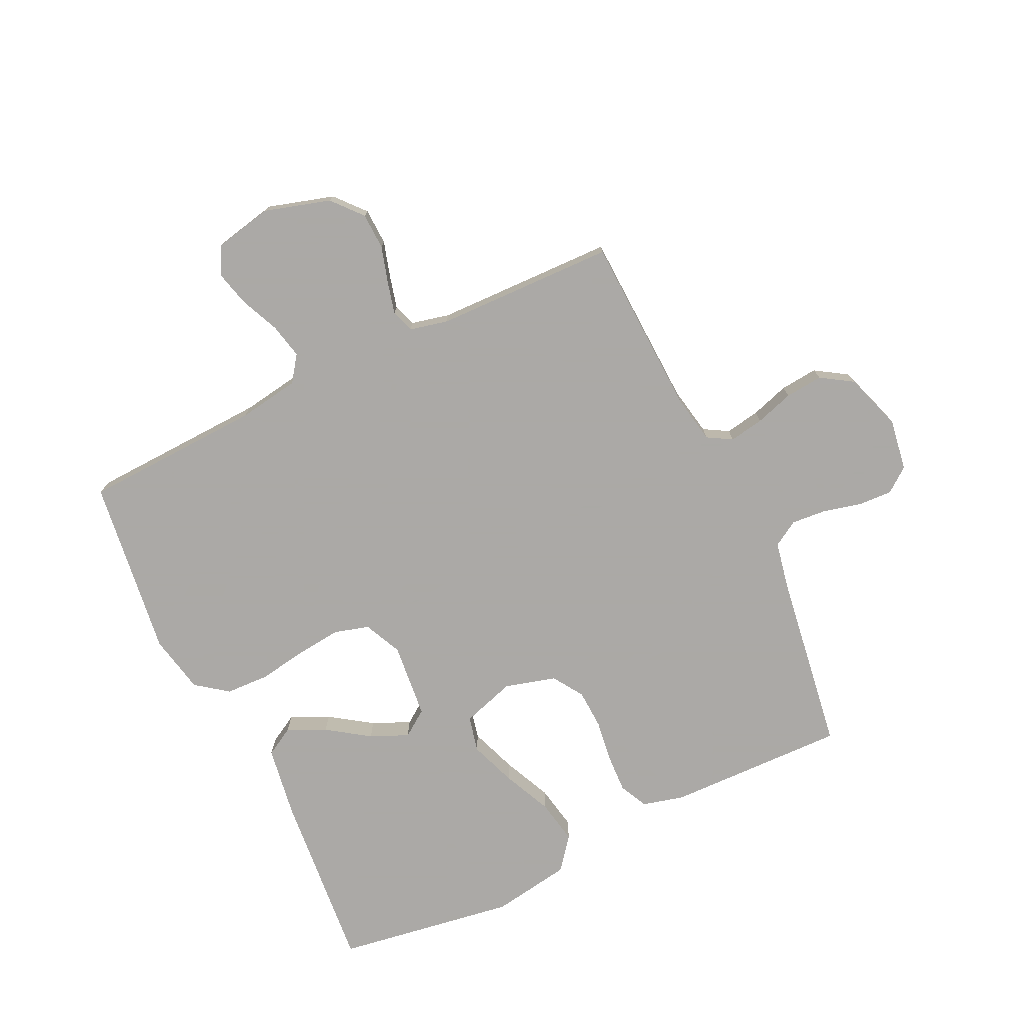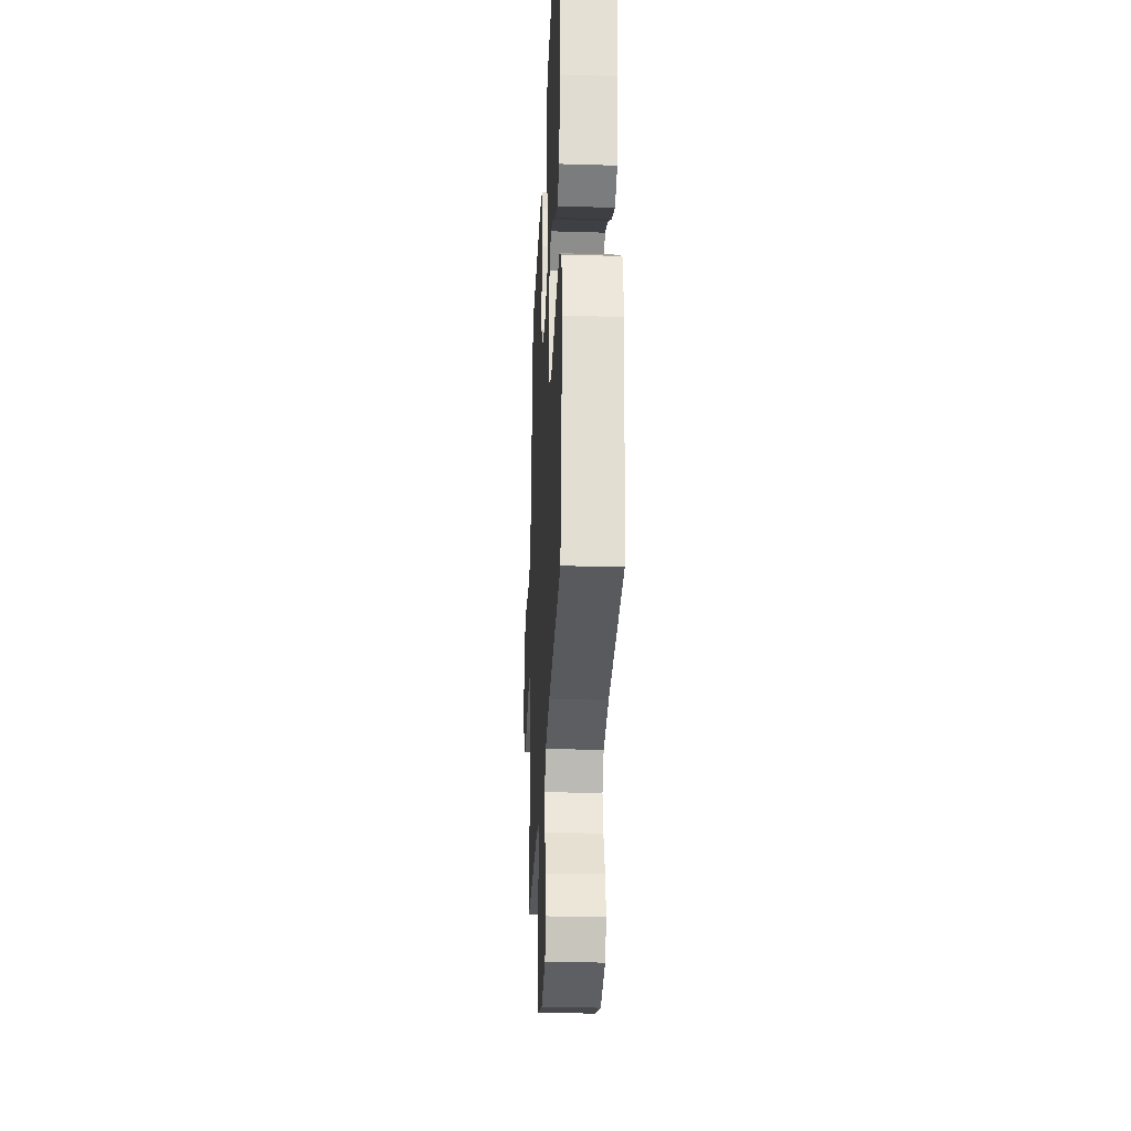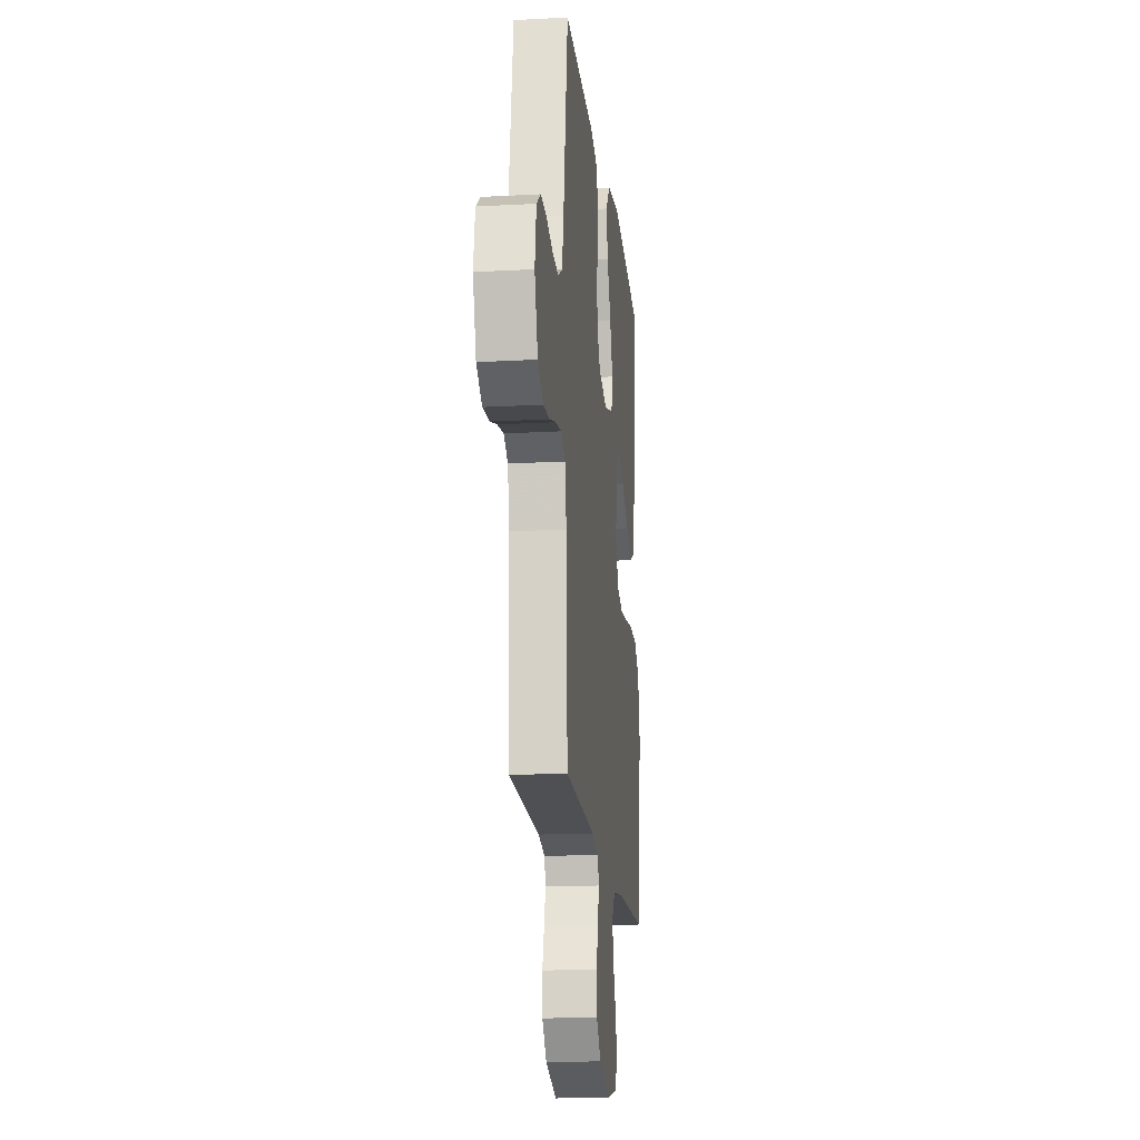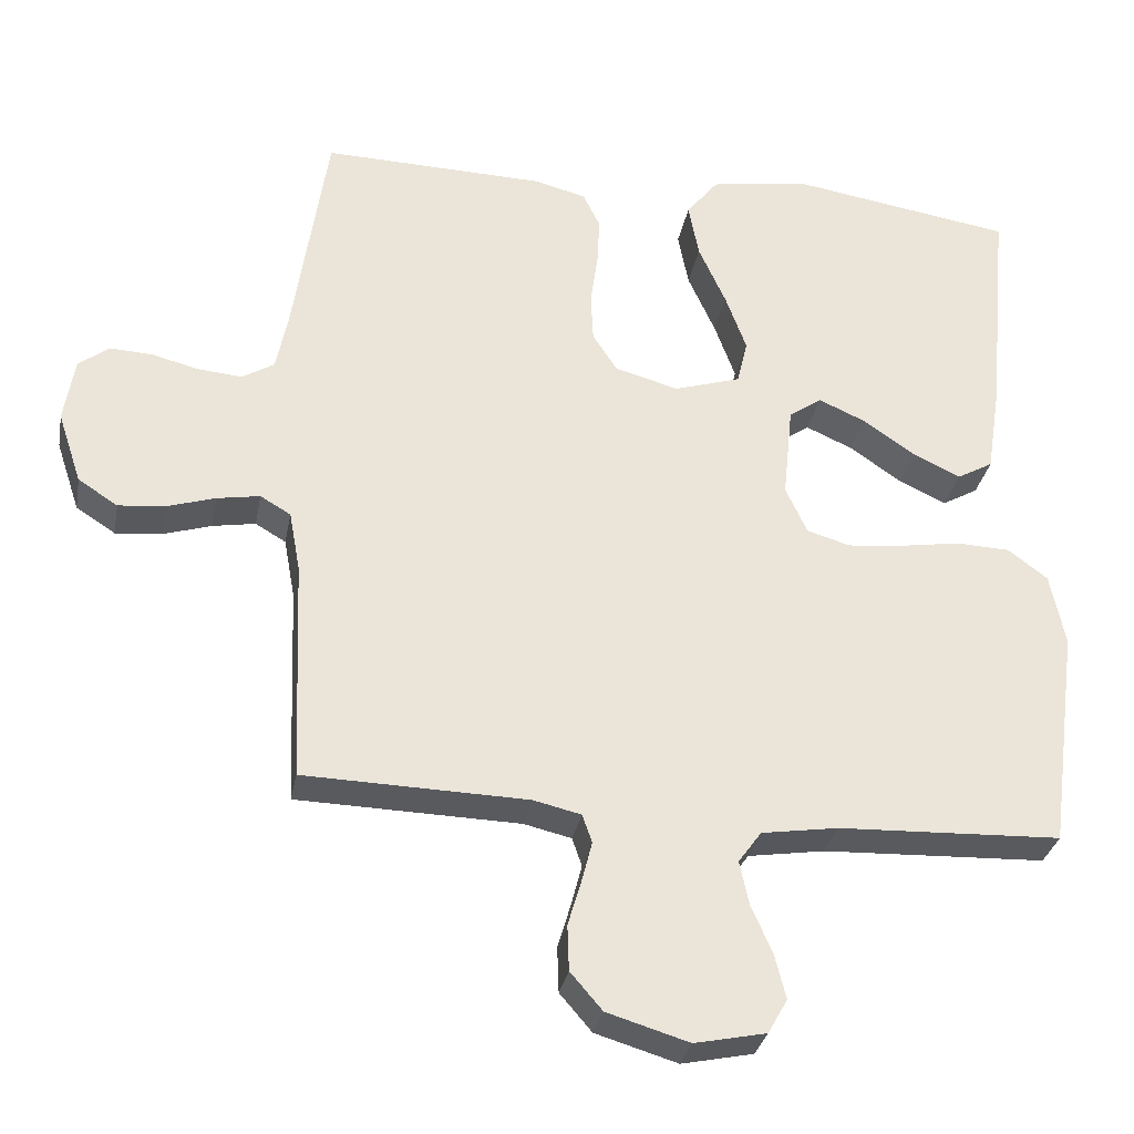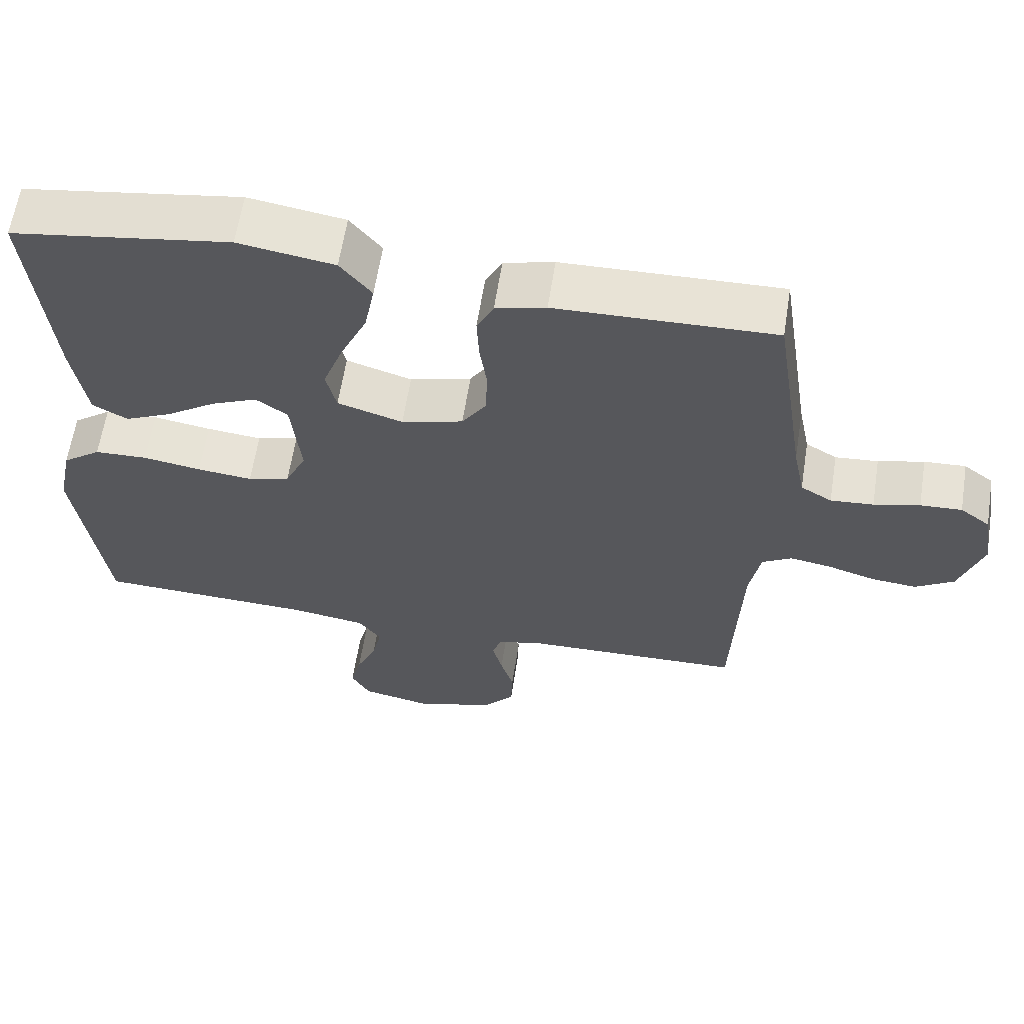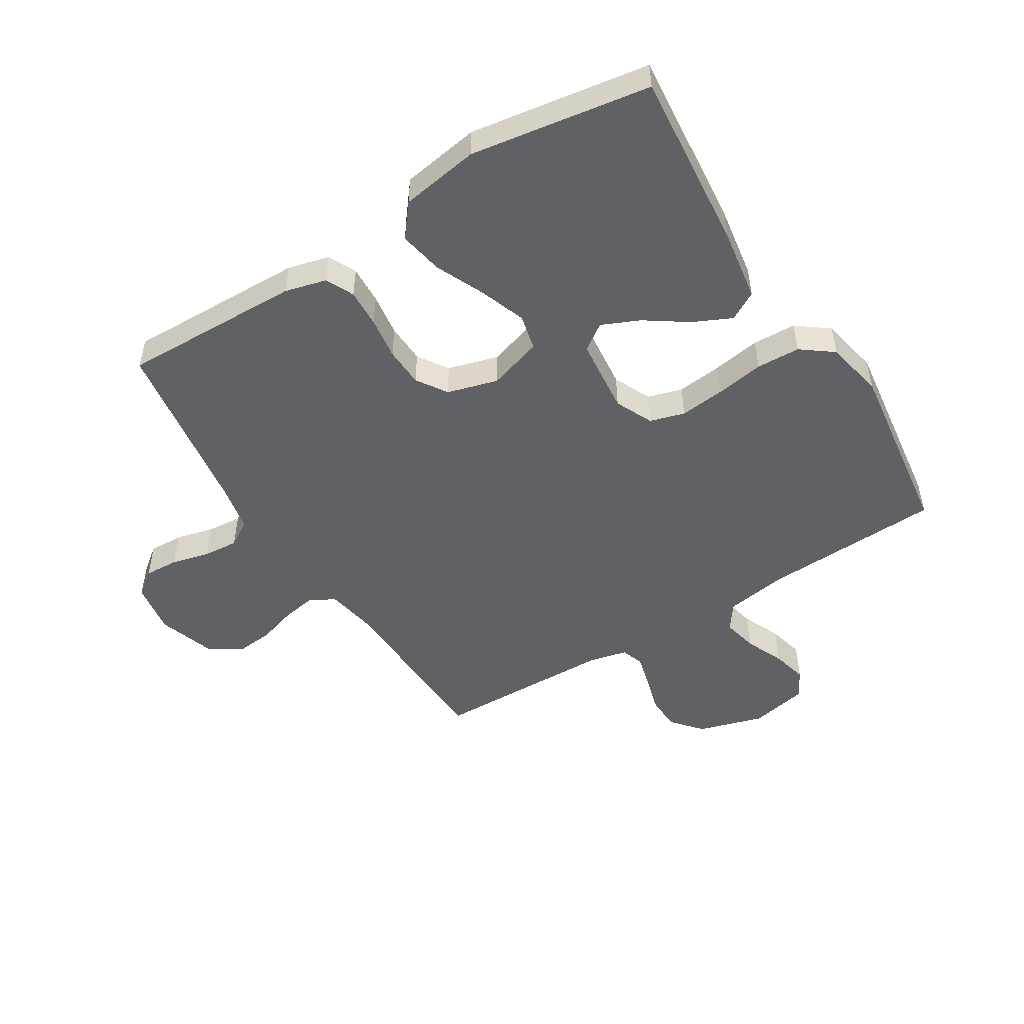
<metadata>
{"format":"obj","ext":"obj","renderer":"f3d","projection":"perspective","resolution":1024,"background":"white","views":[{"elev":-75.5,"azim":-154.3,"up":"+Y"},{"elev":-29.2,"azim":87.4,"up":"+Z"},{"elev":-17.5,"azim":-83.8,"up":"+Z"},{"elev":-31.2,"azim":-10.5,"up":"+Z"},{"elev":61.9,"azim":-171.1,"up":"+Z"},{"elev":-50.0,"azim":31.9,"up":"+Y"}]}
</metadata>
<code>
v 0.5 0.07 0.5
v 0.472 0.07 0.2
v 0.453 0.07 0.079
v 0.405 0.07 0.052
v 0.341 0.07 0.082
v 0.271 0.07 0.13
v 0.208 0.07 0.158
v 0.164 0.07 0.127
v 0.151 0.07 0
v 0.18 0.07 -0.063
v 0.238 0.07 -0.08
v 0.314 0.07 -0.072
v 0.394 0.07 -0.059
v 0.467 0.07 -0.062
v 0.52 0.07 -0.102
v 0.54 0.07 -0.2
v 0.5 0.07 -0.5
v 0.2 0.07 -0.512
v 0.097 0.07 -0.528
v 0.066 0.07 -0.571
v 0.079 0.07 -0.63
v 0.107 0.07 -0.694
v 0.122 0.07 -0.754
v 0.096 0.07 -0.8
v 0 0.07 -0.82
v -0.11 0.07 -0.787
v -0.153 0.07 -0.737
v -0.155 0.07 -0.676
v -0.137 0.07 -0.615
v -0.123 0.07 -0.561
v -0.136 0.07 -0.523
v -0.2 0.07 -0.508
v -0.5 0.07 -0.5
v -0.512 0.07 -0.2
v -0.527 0.07 -0.118
v -0.568 0.07 -0.094
v -0.626 0.07 -0.104
v -0.69 0.07 -0.124
v -0.753 0.07 -0.13
v -0.806 0.07 -0.096
v -0.838 0.07 0
v -0.824 0.07 0.087
v -0.783 0.07 0.118
v -0.726 0.07 0.115
v -0.663 0.07 0.099
v -0.604 0.07 0.094
v -0.561 0.07 0.12
v -0.545 0.07 0.2
v -0.5 0.07 0.5
v -0.2 0.07 0.492
v -0.131 0.07 0.474
v -0.108 0.07 0.427
v -0.111 0.07 0.363
v -0.121 0.07 0.292
v -0.118 0.07 0.226
v -0.085 0.07 0.175
v 0 0.07 0.151
v 0.09 0.07 0.179
v 0.104 0.07 0.239
v 0.076 0.07 0.316
v 0.039 0.07 0.398
v 0.025 0.07 0.472
v 0.068 0.07 0.526
v 0.2 0.07 0.547
v 0.5 0 0.5
v 0.472 0 0.2
v 0.453 0 0.079
v 0.405 0 0.052
v 0.341 0 0.082
v 0.271 0 0.13
v 0.208 0 0.158
v 0.164 0 0.127
v 0.151 0 0
v 0.18 0 -0.063
v 0.238 0 -0.08
v 0.314 0 -0.072
v 0.394 0 -0.059
v 0.467 0 -0.062
v 0.52 0 -0.102
v 0.54 0 -0.2
v 0.5 0 -0.5
v 0.2 0 -0.512
v 0.097 0 -0.528
v 0.066 0 -0.571
v 0.079 0 -0.63
v 0.107 0 -0.694
v 0.122 0 -0.754
v 0.096 0 -0.8
v 0 0 -0.82
v -0.11 0 -0.787
v -0.153 0 -0.737
v -0.155 0 -0.676
v -0.137 0 -0.615
v -0.123 0 -0.561
v -0.136 0 -0.523
v -0.2 0 -0.508
v -0.5 0 -0.5
v -0.512 0 -0.2
v -0.527 0 -0.118
v -0.568 0 -0.094
v -0.626 0 -0.104
v -0.69 0 -0.124
v -0.753 0 -0.13
v -0.806 0 -0.096
v -0.838 0 0
v -0.824 0 0.087
v -0.783 0 0.118
v -0.726 0 0.115
v -0.663 0 0.099
v -0.604 0 0.094
v -0.561 0 0.12
v -0.545 0 0.2
v -0.5 0 0.5
v -0.2 0 0.492
v -0.131 0 0.474
v -0.108 0 0.427
v -0.111 0 0.363
v -0.121 0 0.292
v -0.118 0 0.226
v -0.085 0 0.175
v 0 0 0.151
v 0.09 0 0.179
v 0.104 0 0.239
v 0.076 0 0.316
v 0.039 0 0.398
v 0.025 0 0.472
v 0.068 0 0.526
v 0.2 0 0.547
f 4 5 6
f 3 4 6
f 2 3 6
f 1 2 6
f 64 1 6
f 63 64 6
f 62 63 6
f 61 62 6
f 60 61 6
f 59 60 6 7
f 58 59 7 8
f 57 58 8 9
f 56 57 9 10
f 52 53 54
f 51 52 54
f 50 51 54
f 49 50 54
f 48 49 54
f 47 48 54 55
f 46 47 55 56
f 43 44 45
f 42 43 45
f 41 42 45
f 40 41 45
f 39 40 45
f 38 39 45
f 37 38 45
f 36 37 45 46
f 46 56 10
f 36 46 10
f 35 36 10
f 32 33 34
f 35 10 11
f 34 35 11
f 32 34 11
f 31 32 11
f 27 28 29
f 26 27 29
f 25 26 29
f 24 25 29
f 23 24 29
f 22 23 29
f 21 22 29
f 20 21 29 30
f 31 11 12
f 30 31 12
f 20 30 12
f 19 20 12
f 16 17 18
f 16 18 19
f 15 16 19
f 14 15 19
f 13 14 19
f 12 13 19
f 70 69 68
f 70 68 67
f 70 67 66
f 70 66 65
f 70 65 128
f 70 128 127
f 70 127 126
f 70 126 125
f 70 125 124
f 71 70 124 123
f 72 71 123 122
f 73 72 122 121
f 74 73 121 120
f 118 117 116
f 118 116 115
f 118 115 114
f 118 114 113
f 118 113 112
f 119 118 112 111
f 120 119 111 110
f 109 108 107
f 109 107 106
f 109 106 105
f 109 105 104
f 109 104 103
f 109 103 102
f 109 102 101
f 110 109 101 100
f 74 120 110
f 74 110 100
f 74 100 99
f 98 97 96
f 75 74 99
f 75 99 98
f 75 98 96
f 75 96 95
f 93 92 91
f 93 91 90
f 93 90 89
f 93 89 88
f 93 88 87
f 93 87 86
f 93 86 85
f 94 93 85 84
f 76 75 95
f 76 95 94
f 76 94 84
f 76 84 83
f 82 81 80
f 83 82 80
f 83 80 79
f 83 79 78
f 83 78 77
f 83 77 76
f 1 65 66 2
f 2 66 67 3
f 3 67 68 4
f 4 68 69 5
f 5 69 70 6
f 6 70 71 7
f 7 71 72 8
f 8 72 73 9
f 9 73 74 10
f 10 74 75 11
f 11 75 76 12
f 12 76 77 13
f 13 77 78 14
f 14 78 79 15
f 15 79 80 16
f 16 80 81 17
f 17 81 82 18
f 18 82 83 19
f 19 83 84 20
f 20 84 85 21
f 21 85 86 22
f 22 86 87 23
f 23 87 88 24
f 24 88 89 25
f 25 89 90 26
f 26 90 91 27
f 27 91 92 28
f 28 92 93 29
f 29 93 94 30
f 30 94 95 31
f 31 95 96 32
f 32 96 97 33
f 33 97 98 34
f 34 98 99 35
f 35 99 100 36
f 36 100 101 37
f 37 101 102 38
f 38 102 103 39
f 39 103 104 40
f 40 104 105 41
f 41 105 106 42
f 42 106 107 43
f 43 107 108 44
f 44 108 109 45
f 45 109 110 46
f 46 110 111 47
f 47 111 112 48
f 48 112 113 49
f 49 113 114 50
f 50 114 115 51
f 51 115 116 52
f 52 116 117 53
f 53 117 118 54
f 54 118 119 55
f 55 119 120 56
f 56 120 121 57
f 57 121 122 58
f 58 122 123 59
f 59 123 124 60
f 60 124 125 61
f 61 125 126 62
f 62 126 127 63
f 63 127 128 64
f 64 128 65 1

</code>
